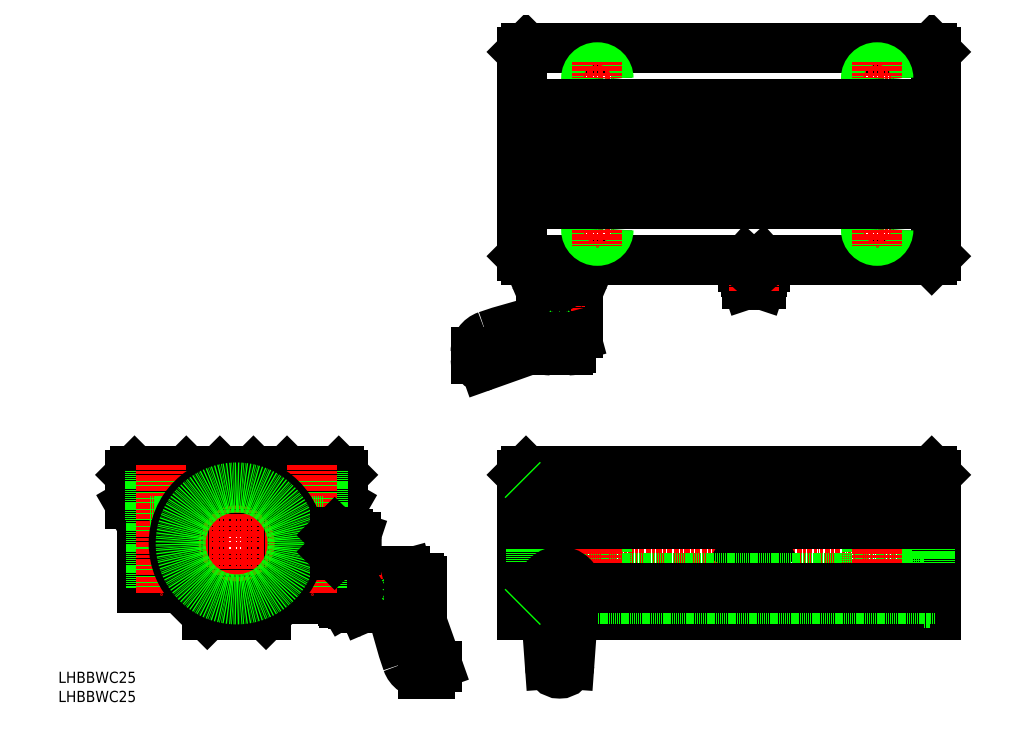
<metadata>
{"format":"dxf","ext":"dxf","renderer":"ezdxf+matplotlib","layout":"modelspace","background":"white","min_lineweight":24,"dpi":150}
</metadata>
<code>
0
SECTION
2
ENTITIES
0
LINE
8
0
10
2829
20
-978
30
0
11
2838
21
-978
31
0
0
LINE
8
0
10
2848
20
-978
30
0
11
2977
21
-978
31
0
0
LINE
8
0
10
2831
20
-926.5
30
0
11
2976
21
-926.5
31
0
0
LINE
8
CENTER
10
2826
20
-952.5
30
0
11
2983
21
-952.5
31
0
0
LINE
8
0
10
2829
20
-928
30
0
11
2829
21
-978
31
0
0
LINE
8
CENTER
10
2912
20
-957.8
30
0
11
2912
21
-947.2
31
0
0
CIRCLE
8
0
10
2912
20
-952.5
30
0
40
3.3
0
LINE
8
0
10
2912
20
-956.5
30
0
11
2916
21
-954.5
31
0
0
LINE
8
0
10
2912
20
-948.4
30
0
11
2916
21
-950.5
31
0
0
LINE
8
0
10
2909
20
-954.5
30
0
11
2909
21
-950.5
31
0
0
CIRCLE
8
0
10
2912
20
-952.5
30
0
40
2.4
0
LINE
8
0
10
2909
20
-954.5
30
0
11
2912
21
-956.5
31
0
0
LINE
8
0
10
2909
20
-950.5
30
0
11
2912
21
-948.4
31
0
0
LINE
8
0
10
2916
20
-954.5
30
0
11
2916
21
-950.5
31
0
0
LINE
8
0
10
2829
20
-928
30
0
11
2831
21
-926.5
31
0
0
LINE
8
0
10
2977
20
-928
30
0
11
2977
21
-978
31
0
0
LINE
8
0
10
2977
20
-928
30
0
11
2976
21
-926.5
31
0
0
LINE
8
0
10
2831
20
-775.3
30
0
11
2976
21
-775.3
31
0
0
LINE
8
0
10
2829
20
-776.8
30
0
11
2831
21
-775.3
31
0
0
LINE
8
0
10
2829
20
-849.8
30
0
11
2829
21
-776.8
31
0
0
LINE
8
0
10
2831
20
-851.3
30
0
11
2829
21
-849.8
31
0
0
LINE
8
0
10
2977
20
-849.8
30
0
11
2977
21
-776.8
31
0
0
LINE
8
0
10
2976
20
-775.3
30
0
11
2977
21
-776.8
31
0
0
LINE
8
0
10
2851
20
-932.5
30
0
11
2973
21
-932.5
31
0
0
LINE
8
0
10
2851
20
-972.5
30
0
11
2973
21
-972.5
31
0
0
LINE
8
0
10
2973
20
-931.2
30
0
11
2973
21
-973.7
31
0
0
LINE
8
0
10
2975
20
-931.2
30
0
11
2975
21
-973.7
31
0
0
LINE
8
0
10
2975
20
-972.5
30
0
11
2977
21
-972.5
31
0
0
LINE
8
0
10
2975
20
-973.7
30
0
11
2973
21
-973.7
31
0
0
LINE
8
0
10
2975
20
-932.5
30
0
11
2977
21
-932.5
31
0
0
LINE
8
0
10
2975
20
-931.2
30
0
11
2973
21
-931.2
31
0
0
CIRCLE
8
0
10
2912
20
-952.5
30
0
40
1.049
0
LINE
8
CENTER
10
2827
20
-813.3
30
0
11
2979
21
-813.3
31
0
0
LINE
8
0
10
2831
20
-851.3
30
0
11
2976
21
-851.3
31
0
0
LINE
8
0
10
2977
20
-849.8
30
0
11
2976
21
-851.3
31
0
0
LINE
8
0
10
2909
20
-857.2
30
0
11
2910
21
-859.8
31
0
0
LINE
8
0
10
2915
20
-859.8
30
0
11
2916
21
-857.2
31
0
0
LINE
8
0
10
2915
20
-855.5
30
0
11
2910
21
-855.5
31
0
0
LINE
8
0
10
2916
20
-852.5
30
0
11
2916
21
-853.5
31
0
0
LINE
8
0
10
2908
20
-852.5
30
0
11
2908
21
-853.5
31
0
0
LINE
8
0
10
2915
20
-859.8
30
0
11
2910
21
-859.8
31
0
0
ARC
8
0
10
2912
20
-857.2
30
0
40
3.3
50
360
51
31.95
0
ARC
8
0
10
2912
20
-857.2
30
0
40
3.3
50
148
51
180
0
ARC
8
0
10
2921
20
-857.6
30
0
40
6
50
136.8
51
159
0
ARC
8
0
10
2915
20
-853
30
0
40
1.188
50
270
51
307.6
0
ARC
8
0
10
2909
20
-853
30
0
40
1.188
50
270
51
157
0
ARC
8
0
10
2909
20
-853
30
0
40
1.188
50
232.4
51
270
0
ARC
8
0
10
2904
20
-857.6
30
0
40
6
50
20.96
51
42.9
0
ARC
8
0
10
2915
20
-853
30
0
40
1.188
50
22.96
51
270
0
LINE
8
0
10
2915
20
-851.8
30
0
11
2909
21
-851.8
31
0
0
LINE
8
CENTER
10
2912
20
-849.3
30
0
11
2912
21
-862.1
31
0
0
LINE
8
0
10
2915
20
-851.3
30
0
11
2909
21
-851.3
31
0
0
ARC
8
0
10
2912
20
-858.3
30
0
40
1.817
50
236.6
51
303.4
0
LINE
8
0
10
2915
20
-851.3
30
0
11
2916
21
-852.2
31
0
0
LINE
8
0
10
2909
20
-851.3
30
0
11
2909
21
-852.2
31
0
0
ARC
8
0
10
2873
20
-1041
30
0
40
172.3
50
102.8
51
109
0
LINE
8
0
10
2849
20
-877.4
30
0
11
2849
21
-862.6
31
0
0
LINE
8
0
10
2836
20
-862.6
30
0
11
2836
21
-871.2
31
0
0
LINE
8
0
10
2848
20
-858.5
30
0
11
2838
21
-858.5
31
0
0
LINE
8
0
10
2849
20
-862.5
30
0
11
2837
21
-862.5
31
0
0
LINE
8
0
10
2849
20
-862.6
30
0
11
2849
21
-862.5
31
0
0
LINE
8
0
10
2848
20
-862.5
30
0
11
2848
21
-858.9
31
0
0
LINE
8
0
10
2848
20
-858.5
30
0
11
2848
21
-858.9
31
0
0
LINE
8
CENTER
10
2843
20
-885.5
30
0
11
2843
21
-849.3
31
0
0
LINE
8
0
10
2836
20
-862.6
30
0
11
2837
21
-862.5
31
0
0
LINE
8
0
10
2838
20
-858.5
30
0
11
2838
21
-858.9
31
0
0
LINE
8
0
10
2838
20
-862.5
30
0
11
2838
21
-858.9
31
0
0
LINE
8
0
10
2849
20
-878.4
30
0
11
2847
21
-878.9
31
0
0
ARC
8
0
10
2848
20
-877.4
30
0
40
1
50
285.7
51
0
0
ARC
8
0
10
2834
20
-871.2
30
0
40
2
50
289.4
51
0
0
ARC
8
0
10
2849
20
-906.3
30
0
40
27.53
50
95.29
51
112.7
0
LINE
8
0
10
2846
20
-883.5
30
0
11
2840
21
-883.5
31
0
0
LINE
8
0
10
2813
20
-884
30
0
11
2813
21
-886.5
31
0
0
LINE
8
0
10
2839
20
-880.9
30
0
11
2816
21
-888.9
31
0
0
LINE
8
0
10
2815
20
-889
30
0
11
2815
21
-889
31
0
0
ARC
8
0
10
2815
20
-887
30
0
40
2
50
270
51
289.6
0
ARC
8
0
10
2819
20
-884
30
0
40
6
50
109.1
51
180
0
LINE
8
0
10
2845
20
-858.5
30
0
11
2845
21
-866.9
31
0
0
LINE
8
0
10
2841
20
-858.5
30
0
11
2841
21
-866.9
31
0
0
LINE
8
0
10
2845
20
-858.5
30
0
11
2845
21
-865.5
31
0
0
LINE
8
0
10
2840
20
-858.5
30
0
11
2840
21
-865.5
31
0
0
LINE
8
0
10
2841
20
-866.9
30
0
11
2843
21
-868.1
31
0
0
LINE
8
0
10
2840
20
-865.5
30
0
11
2845
21
-865.5
31
0
0
LINE
8
0
10
2841
20
-866.9
30
0
11
2845
21
-866.9
31
0
0
LINE
8
0
10
2845
20
-866.9
30
0
11
2843
21
-868.1
31
0
0
ARC
8
0
10
2815
20
-886.5
30
0
40
2.5
50
180
51
270
0
LINE
8
0
10
2847
20
-882.5
30
0
11
2847
21
-878.8
31
0
0
LINE
8
0
10
2839
20
-882.5
30
0
11
2839
21
-880.8
31
0
0
ARC
8
0
10
2846
20
-882.5
30
0
40
1
50
270
51
0
0
ARC
8
0
10
2840
20
-882.5
30
0
40
1
50
180
51
270
0
LINE
8
0
10
2841
20
-855.7
30
0
11
2841
21
-858.2
31
0
0
LINE
8
0
10
2845
20
-858.2
30
0
11
2845
21
-855.7
31
0
0
ARC
8
0
10
2839
20
-857.4
30
0
40
2.045
50
55.62
51
124.4
0
ARC
8
0
10
2839
20
-856.5
30
0
40
2.045
50
235.6
51
304.4
0
ARC
8
0
10
2843
20
-850.9
30
0
40
7.643
50
252.4
51
287.6
0
ARC
8
0
10
2846
20
-856.5
30
0
40
2.045
50
235.6
51
304.4
0
ARC
8
0
10
2846
20
-857.4
30
0
40
2.045
50
55.62
51
124.4
0
ARC
8
0
10
2843
20
-863
30
0
40
7.643
50
72.41
51
107.6
0
LINE
8
0
10
2838
20
-858.2
30
0
11
2838
21
-855.7
31
0
0
LINE
8
0
10
2838
20
-855.7
30
0
11
2839
21
-855.3
31
0
0
LINE
8
0
10
2839
20
-855.3
30
0
11
2847
21
-855.3
31
0
0
LINE
8
0
10
2847
20
-855.3
30
0
11
2847
21
-855.7
31
0
0
LINE
8
0
10
2847
20
-855.7
30
0
11
2847
21
-858.2
31
0
0
LINE
8
0
10
2847
20
-858.2
30
0
11
2847
21
-858.5
31
0
0
LINE
8
0
10
2847
20
-858.5
30
0
11
2839
21
-858.5
31
0
0
LINE
8
0
10
2839
20
-858.5
30
0
11
2838
21
-858.2
31
0
0
POINT
8
0
10
2838
20
-858.2
30
0
0
LINE
8
0
10
2846
20
-855.3
30
0
11
2846
21
-851.3
31
0
0
LINE
8
0
10
2839
20
-855.3
30
0
11
2839
21
-851.3
31
0
0
LINE
8
0
10
2833
20
-928.7
30
0
11
2833
21
-976.2
31
0
0
LINE
8
0
10
2835
20
-928.7
30
0
11
2835
21
-976.2
31
0
0
LINE
8
0
10
2851
20
-975
30
0
11
2851
21
-930
31
0
0
LINE
8
0
10
2833
20
-928.7
30
0
11
2835
21
-928.7
31
0
0
LINE
8
0
10
2833
20
-976.2
30
0
11
2835
21
-976.2
31
0
0
LINE
8
0
10
2830
20
-930
30
0
11
2833
21
-930
31
0
0
LINE
8
0
10
2835
20
-930
30
0
11
2851
21
-930
31
0
0
LINE
8
0
10
2830
20
-975
30
0
11
2833
21
-975
31
0
0
LINE
8
0
10
2835
20
-975
30
0
11
2838
21
-975
31
0
0
LINE
8
0
10
2848
20
-975
30
0
11
2851
21
-975
31
0
0
LINE
8
0
10
2738
20
-978
30
0
11
2717
21
-978
31
0
0
CIRCLE
8
0
10
2727
20
-952.5
30
0
40
12.5
0
LINE
8
CENTER
10
2691
20
-952.5
30
0
11
2772
21
-952.5
31
0
0
LINE
8
0
10
2693
20
-945.4
30
0
11
2689
21
-938.5
31
0
0
LINE
8
CENTER
10
2727
20
-924.5
30
0
11
2727
21
-980
31
0
0
LINE
8
0
10
2717
20
-978
30
0
11
2707
21
-968.5
31
0
0
LINE
8
0
10
2693
20
-945.4
30
0
11
2693
21
-968.5
31
0
0
LINE
8
0
10
2707
20
-968.5
30
0
11
2693
21
-968.5
31
0
0
LINE
8
0
10
2689
20
-928
30
0
11
2691
21
-926.5
31
0
0
LINE
8
0
10
2689
20
-928
30
0
11
2689
21
-938.5
31
0
0
LINE
8
0
10
2691
20
-926.5
30
0
11
2709
21
-926.5
31
0
0
LINE
8
0
10
2761
20
-945.4
30
0
11
2765
21
-938.5
31
0
0
LINE
8
0
10
2738
20
-978
30
0
11
2747
21
-968.5
31
0
0
LINE
8
0
10
2761
20
-945.4
30
0
11
2761
21
-968.5
31
0
0
LINE
8
0
10
2764
20
-926.5
30
0
11
2745
21
-926.5
31
0
0
LINE
8
0
10
2765
20
-928
30
0
11
2765
21
-938.5
31
0
0
LINE
8
0
10
2765
20
-928
30
0
11
2764
21
-926.5
31
0
0
LINE
8
0
10
2720
20
-927.5
30
0
11
2710
21
-927.5
31
0
0
LINE
8
0
10
2710
20
-927.5
30
0
11
2709
21
-926.5
31
0
0
LINE
8
0
10
2744
20
-927.5
30
0
11
2734
21
-927.5
31
0
0
LINE
8
0
10
2721
20
-926.5
30
0
11
2733
21
-926.5
31
0
0
LINE
8
0
10
2721
20
-926.5
30
0
11
2733
21
-926.5
31
0
0
LINE
8
0
10
2720
20
-927.5
30
0
11
2721
21
-926.5
31
0
0
LINE
8
0
10
2734
20
-927.5
30
0
11
2733
21
-926.5
31
0
0
LINE
8
0
10
2744
20
-927.5
30
0
11
2745
21
-926.5
31
0
0
POINT
8
0
10
2799
20
-996.5
30
0
0
ARC
8
0
10
2951
20
-938.7
30
0
40
172.3
50
192.8
51
199
0
LINE
8
0
10
2788
20
-962.5
30
0
11
2773
21
-962.5
31
0
0
LINE
8
0
10
2773
20
-975.5
30
0
11
2781
21
-975.5
31
0
0
LINE
8
0
10
2769
20
-964.3
30
0
11
2769
21
-973.6
31
0
0
LINE
8
0
10
2773
20
-962.7
30
0
11
2773
21
-975.3
31
0
0
LINE
8
0
10
2773
20
-962.5
30
0
11
2773
21
-962.7
31
0
0
LINE
8
0
10
2773
20
-964
30
0
11
2769
21
-964
31
0
0
LINE
8
0
10
2769
20
-964.3
30
0
11
2769
21
-964
31
0
0
LINE
8
CENTER
10
2796
20
-969
30
0
11
2744
21
-969
31
0
0
LINE
8
0
10
2773
20
-975.5
30
0
11
2773
21
-975.3
31
0
0
LINE
8
0
10
2769
20
-973.6
30
0
11
2769
21
-974
31
0
0
LINE
8
0
10
2773
20
-974
30
0
11
2769
21
-974
31
0
0
LINE
8
0
10
2788
20
-963.2
30
0
11
2789
21
-965
31
0
0
ARC
8
0
10
2788
20
-963.5
30
0
40
1
50
15.72
51
90
0
ARC
8
0
10
2781
20
-977.5
30
0
40
2
50
19.38
51
90
0
ARC
8
0
10
2816
20
-962.5
30
0
40
27.53
50
185.3
51
202.7
0
LINE
8
0
10
2794
20
-966
30
0
11
2794
21
-972
31
0
0
LINE
8
0
10
2794
20
-999
30
0
11
2797
21
-999
31
0
0
LINE
8
0
10
2791
20
-973.1
30
0
11
2799
21
-995.7
31
0
0
LINE
8
0
10
2799
20
-996.4
30
0
11
2799
21
-996.5
31
0
0
ARC
8
0
10
2797
20
-996.4
30
0
40
2
50
0
51
19.57
0
ARC
8
0
10
2794
20
-993
30
0
40
6
50
199.1
51
270
0
LINE
8
0
10
2769
20
-967
30
0
11
2777
21
-967
31
0
0
LINE
8
0
10
2769
20
-971
30
0
11
2777
21
-971
31
0
0
LINE
8
0
10
2769
20
-966.5
30
0
11
2776
21
-966.5
31
0
0
LINE
8
0
10
2769
20
-971.5
30
0
11
2776
21
-971.5
31
0
0
LINE
8
0
10
2777
20
-971
30
0
11
2778
21
-969
31
0
0
LINE
8
0
10
2776
20
-971.5
30
0
11
2776
21
-966.5
31
0
0
LINE
8
0
10
2777
20
-971
30
0
11
2777
21
-967
31
0
0
LINE
8
0
10
2777
20
-967
30
0
11
2778
21
-969
31
0
0
ARC
8
0
10
2797
20
-996.5
30
0
40
2.5
50
270
51
0
0
LINE
8
0
10
2793
20
-965
30
0
11
2789
21
-965
31
0
0
LINE
8
0
10
2793
20
-973
30
0
11
2791
21
-973
31
0
0
ARC
8
0
10
2793
20
-966
30
0
40
1
50
0
51
90
0
ARC
8
0
10
2793
20
-972
30
0
40
1
50
270
51
0
0
LINE
8
0
10
2766
20
-971.3
30
0
11
2768
21
-971.3
31
0
0
LINE
8
0
10
2768
20
-966.7
30
0
11
2766
21
-966.7
31
0
0
ARC
8
0
10
2768
20
-972.4
30
0
40
2.045
50
145.6
51
214.4
0
ARC
8
0
10
2767
20
-972.4
30
0
40
2.045
50
325.6
51
34.38
0
ARC
8
0
10
2761
20
-969
30
0
40
7.643
50
342.4
51
17.59
0
ARC
8
0
10
2767
20
-965.5
30
0
40
2.045
50
325.6
51
34.38
0
ARC
8
0
10
2768
20
-965.5
30
0
40
2.045
50
145.6
51
214.4
0
ARC
8
0
10
2773
20
-969
30
0
40
7.643
50
162.4
51
197.6
0
LINE
8
0
10
2768
20
-973.6
30
0
11
2766
21
-973.6
31
0
0
LINE
8
0
10
2766
20
-973.6
30
0
11
2765
21
-973
31
0
0
LINE
8
0
10
2765
20
-973
30
0
11
2765
21
-965
31
0
0
LINE
8
0
10
2765
20
-965
30
0
11
2766
21
-964.4
31
0
0
LINE
8
0
10
2766
20
-964.4
30
0
11
2768
21
-964.4
31
0
0
LINE
8
0
10
2768
20
-964.4
30
0
11
2769
21
-965
31
0
0
LINE
8
0
10
2769
20
-965
30
0
11
2769
21
-973
31
0
0
LINE
8
0
10
2769
20
-973
30
0
11
2768
21
-973.6
31
0
0
POINT
8
0
10
2768
20
-973.6
30
0
0
LINE
8
0
10
2765
20
-965.5
30
0
11
2761
21
-965.5
31
0
0
LINE
8
0
10
2765
20
-972.5
30
0
11
2743
21
-972.5
31
0
0
LINE
8
0
10
2747
20
-968.5
30
0
11
2761
21
-968.5
31
0
0
LINE
8
0
10
2704
20
-926.5
30
0
11
2704
21
-968.5
31
0
0
LINE
8
0
10
2697
20
-926.5
30
0
11
2697
21
-968.5
31
0
0
LINE
8
0
10
2704
20
-926.5
30
0
11
2704
21
-944.5
31
0
0
LINE
8
0
10
2696
20
-926.5
30
0
11
2696
21
-944.5
31
0
0
LINE
8
CENTER
10
2700
20
-924.5
30
0
11
2700
21
-970.5
31
0
0
LINE
8
0
10
2696
20
-944.5
30
0
11
2704
21
-944.5
31
0
0
LINE
8
0
10
2758
20
-926.5
30
0
11
2758
21
-968.5
31
0
0
LINE
8
0
10
2751
20
-926.5
30
0
11
2751
21
-968.5
31
0
0
LINE
8
0
10
2758
20
-926.5
30
0
11
2758
21
-944.5
31
0
0
LINE
8
0
10
2750
20
-926.5
30
0
11
2750
21
-944.5
31
0
0
LINE
8
CENTER
10
2754
20
-924.5
30
0
11
2754
21
-970.5
31
0
0
LINE
8
0
10
2750
20
-944.5
30
0
11
2758
21
-944.5
31
0
0
CIRCLE
8
0
10
2727
20
-952.5
30
0
40
22.5
0
CIRCLE
8
0
10
2727
20
-952.5
30
0
40
20
0
LINE
8
0
10
2770
20
-950.1
30
0
11
2770
21
-951.4
31
0
0
LINE
8
0
10
2770
20
-950.1
30
0
11
2767
21
-949.2
31
0
0
LINE
8
0
10
2770
20
-953.5
30
0
11
2770
21
-954.9
31
0
0
ARC
8
0
10
2769
20
-952.5
30
0
40
1.575
50
318.2
51
41.75
0
LINE
8
0
10
2770
20
-951.4
30
0
11
2770
21
-953.5
31
0
0
ARC
8
0
10
2768
20
-944.3
30
0
40
6
50
225
51
243.1
0
ARC
8
0
10
2763
20
-949.4
30
0
40
1.359
50
312
51
48.02
0
LINE
8
0
10
2763
20
-948.4
30
0
11
2761
21
-949.5
31
0
0
ARC
8
0
10
2763
20
-949.4
30
0
40
1.359
50
132
51
228
0
LINE
8
0
10
2764
20
-948.4
30
0
11
2763
21
-948.4
31
0
0
LINE
8
0
10
2764
20
-950.5
30
0
11
2763
21
-950.5
31
0
0
LINE
8
0
10
2764
20
-954.5
30
0
11
2763
21
-954.5
31
0
0
LINE
8
0
10
2765
20
-949.7
30
0
11
2765
21
-955.3
31
0
0
ARC
8
0
10
2767
20
-952.5
30
0
40
4.762
50
154.9
51
205.1
0
ARC
8
0
10
2759
20
-952.5
30
0
40
4.762
50
334.9
51
25.11
0
ARC
8
0
10
2767
20
-952.7
30
0
40
3.49
50
90
51
121
0
LINE
8
0
10
2764
20
-956.5
30
0
11
2763
21
-956.5
31
0
0
LINE
8
0
10
2770
20
-954.9
30
0
11
2767
21
-955.8
31
0
0
ARC
8
0
10
2763
20
-955.5
30
0
40
1.359
50
132
51
228
0
LINE
8
0
10
2761
20
-955.5
30
0
11
2763
21
-956.5
31
0
0
ARC
8
0
10
2763
20
-955.5
30
0
40
1.359
50
312
51
48.01
0
ARC
8
0
10
2768
20
-960.6
30
0
40
6
50
116.9
51
136.8
0
LINE
8
0
10
2767
20
-949.2
30
0
11
2767
21
-955.8
31
0
0
ARC
8
0
10
2767
20
-952.3
30
0
40
3.49
50
239
51
270
0
LINE
8
0
10
2835
20
-940
30
0
11
2973
21
-940
31
0
0
LINE
8
0
10
2835
20
-965
30
0
11
2838
21
-965
31
0
0
LINE
8
0
10
2848
20
-965
30
0
11
2973
21
-965
31
0
0
LINE
8
0
10
2860
20
-926.5
30
0
11
2860
21
-968.5
31
0
0
LINE
8
0
10
2853
20
-926.5
30
0
11
2853
21
-968.5
31
0
0
LINE
8
0
10
2860
20
-926.5
30
0
11
2860
21
-944.5
31
0
0
LINE
8
0
10
2852
20
-926.5
30
0
11
2852
21
-944.5
31
0
0
LINE
8
CENTER
10
2856
20
-924.5
30
0
11
2856
21
-970.5
31
0
0
LINE
8
0
10
2852
20
-944.5
30
0
11
2860
21
-944.5
31
0
0
LINE
8
0
10
2960
20
-926.5
30
0
11
2960
21
-968.5
31
0
0
LINE
8
0
10
2953
20
-926.5
30
0
11
2953
21
-968.5
31
0
0
LINE
8
0
10
2960
20
-926.5
30
0
11
2960
21
-944.5
31
0
0
LINE
8
0
10
2952
20
-926.5
30
0
11
2952
21
-944.5
31
0
0
LINE
8
CENTER
10
2956
20
-924.5
30
0
11
2956
21
-970.5
31
0
0
LINE
8
0
10
2952
20
-944.5
30
0
11
2960
21
-944.5
31
0
0
INSERT
8
0
2
A$C591A3873
10
2843
20
-969
30
0
0
LINE
8
0
10
2977
20
-928
30
0
11
2829
21
-928
31
0
0
LINE
8
0
10
2829
20
-938.5
30
0
11
2977
21
-938.5
31
0
0
LINE
8
0
10
2977
20
-945.4
30
0
11
2829
21
-945.4
31
0
0
LINE
8
0
10
2829
20
-968.5
30
0
11
2836
21
-968.5
31
0
0
LINE
8
0
10
2849
20
-968.5
30
0
11
2977
21
-968.5
31
0
0
LINE
8
CENTER
10
2862
20
-786.3
30
0
11
2850
21
-786.3
31
0
0
CIRCLE
8
0
10
2856
20
-786.3
30
0
40
3.5
0
CIRCLE
8
0
10
2856
20
-786.3
30
0
40
4
0
LINE
8
CENTER
10
2856
20
-780.3
30
0
11
2856
21
-792.3
31
0
0
LINE
8
CENTER
10
2962
20
-786.3
30
0
11
2950
21
-786.3
31
0
0
CIRCLE
8
0
10
2956
20
-786.3
30
0
40
3.5
0
CIRCLE
8
0
10
2956
20
-786.3
30
0
40
4
0
LINE
8
CENTER
10
2956
20
-780.3
30
0
11
2956
21
-792.3
31
0
0
LINE
8
CENTER
10
2962
20
-840.3
30
0
11
2950
21
-840.3
31
0
0
CIRCLE
8
0
10
2956
20
-840.3
30
0
40
3.5
0
CIRCLE
8
0
10
2956
20
-840.3
30
0
40
4
0
LINE
8
CENTER
10
2956
20
-834.3
30
0
11
2956
21
-846.3
31
0
0
LINE
8
CENTER
10
2862
20
-840.3
30
0
11
2850
21
-840.3
31
0
0
CIRCLE
8
0
10
2856
20
-840.3
30
0
40
3.5
0
CIRCLE
8
0
10
2856
20
-840.3
30
0
40
4
0
LINE
8
CENTER
10
2856
20
-834.3
30
0
11
2856
21
-846.3
31
0
0
LINE
8
0
10
2829
20
-795.3
30
0
11
2977
21
-795.3
31
0
0
LINE
8
0
10
2829
20
-831.3
30
0
11
2977
21
-831.3
31
0
0
LINE
8
0
10
2829
20
-807.3
30
0
11
2977
21
-807.3
31
0
0
LINE
8
0
10
2829
20
-819.3
30
0
11
2977
21
-819.3
31
0
0
TEXT
8
0
10
2664
20
-1002
30
0
40
4
1
LHBBWC25
0
TEXT
8
0
10
2664
20
-1009
30
0
40
4
1
LHBBWC25
0
LINE
8
0
10
2830
20
-930
30
0
11
2829
21
-929.5
31
0
0
LINE
8
0
10
2830
20
-975
30
0
11
2829
21
-975.5
31
0
0
ENDSEC
0
EOF

</code>
